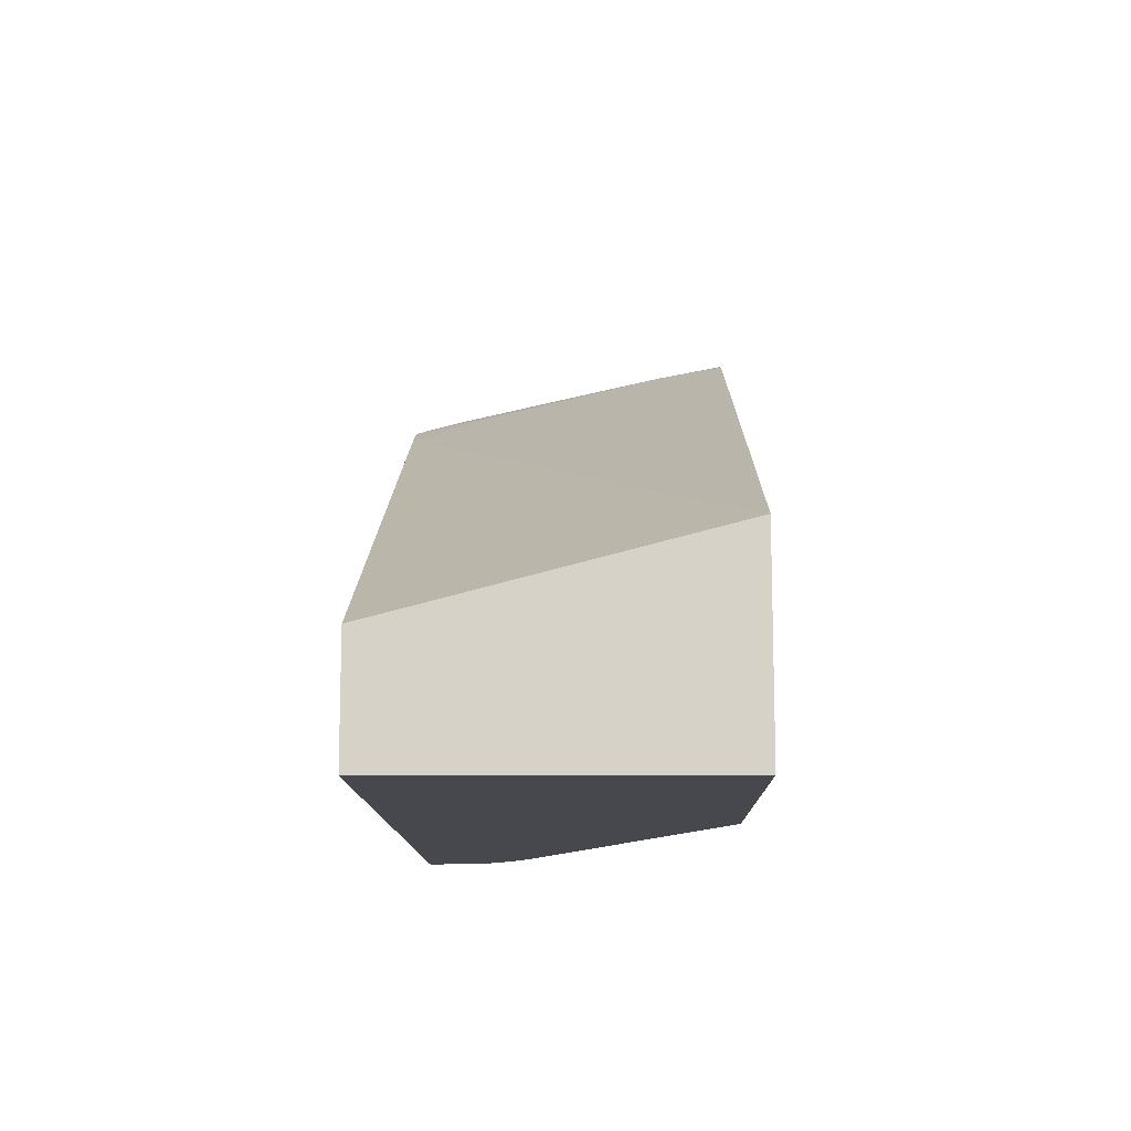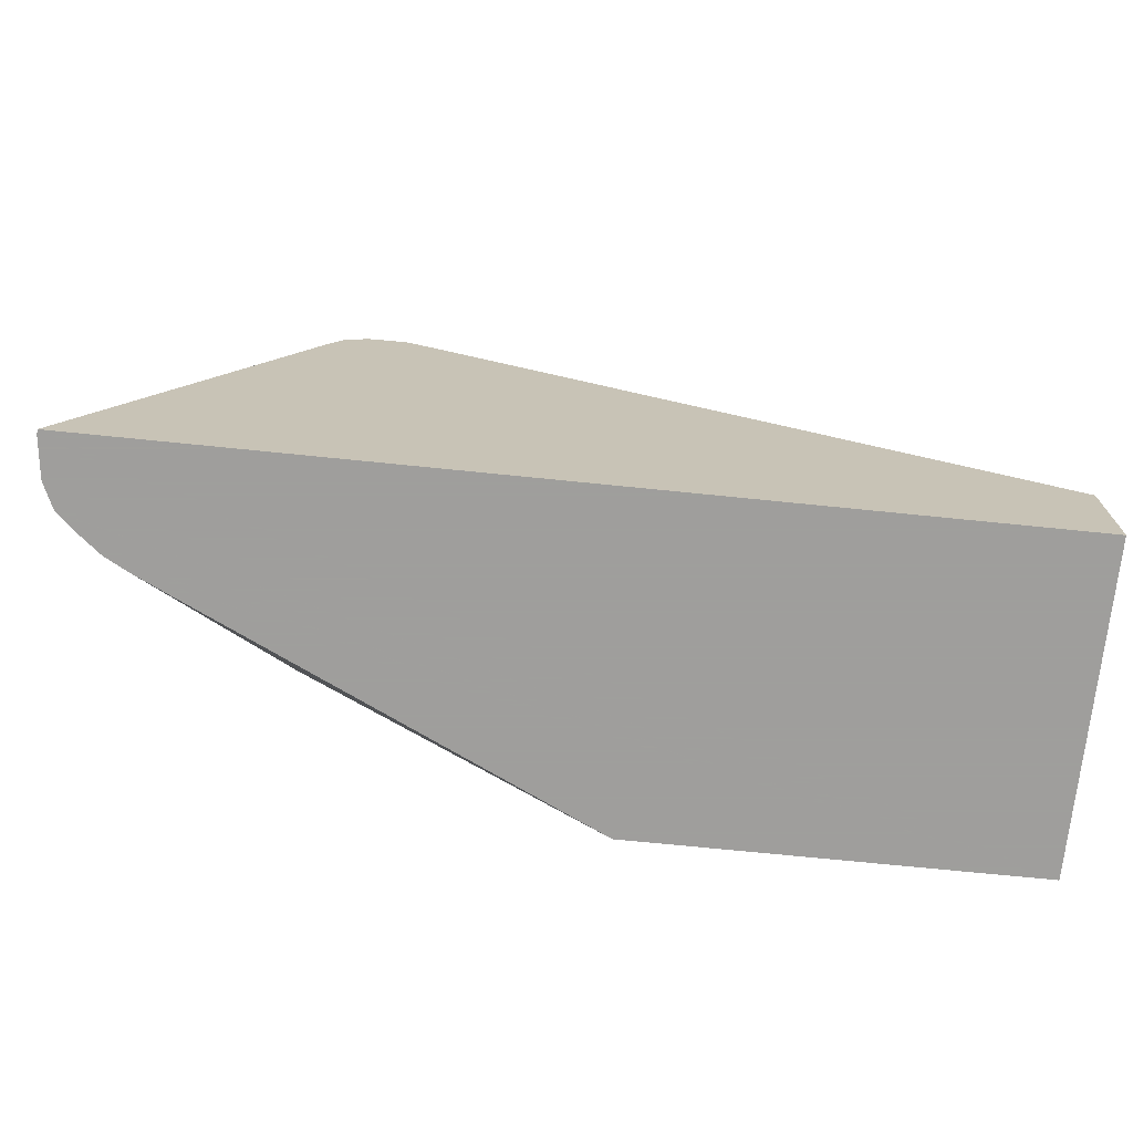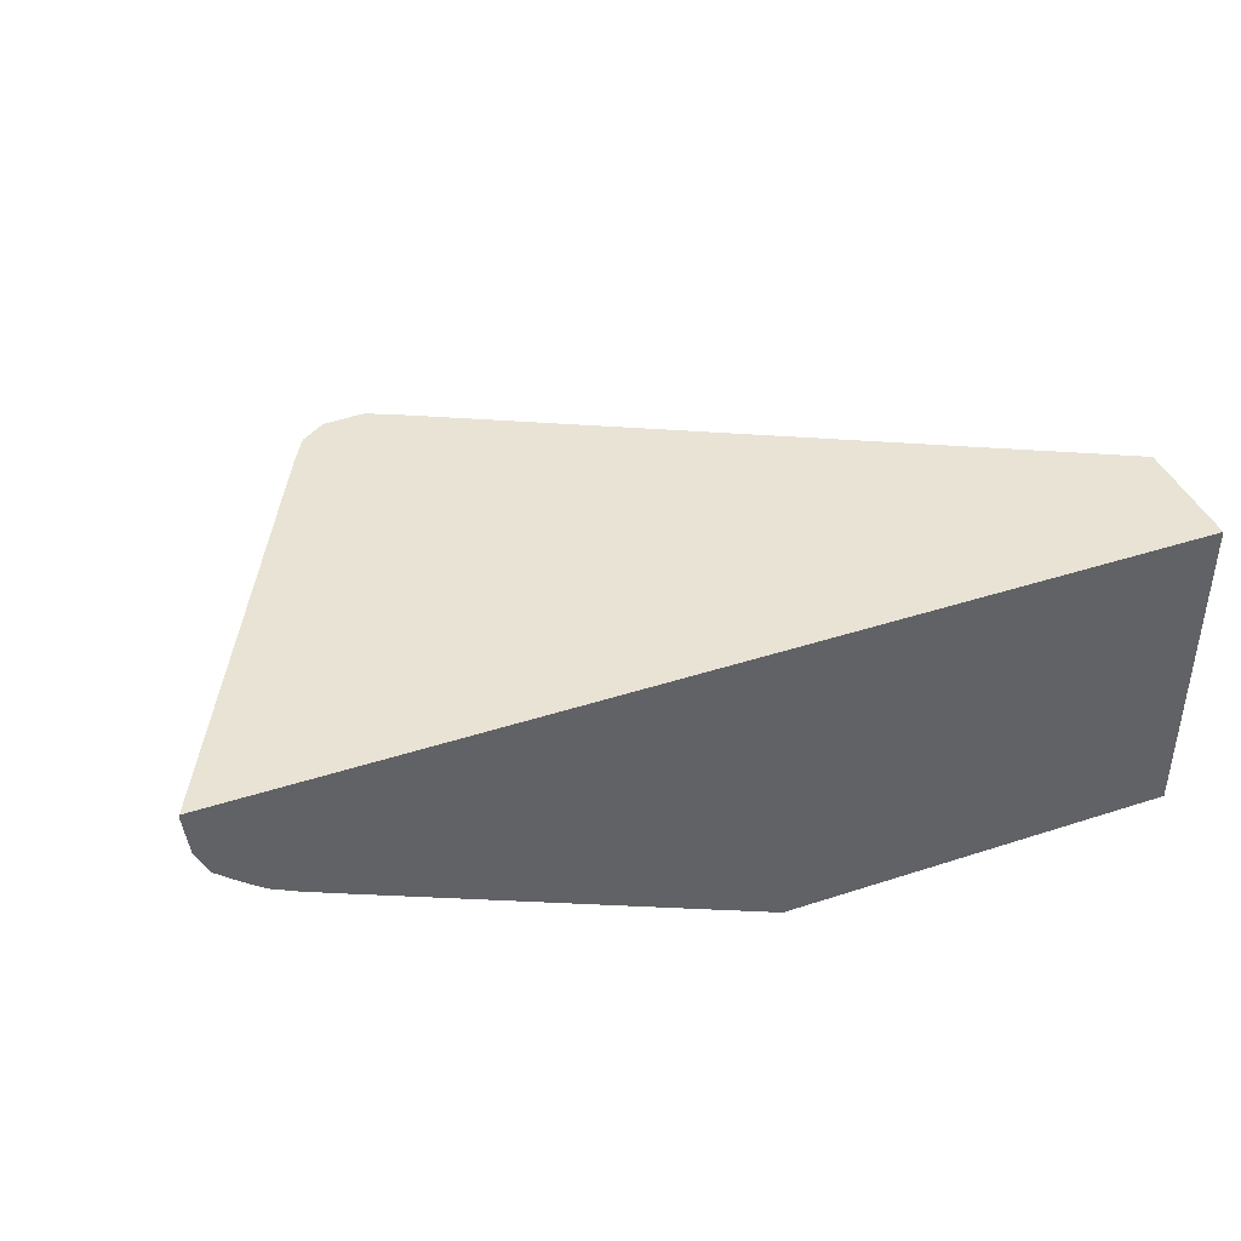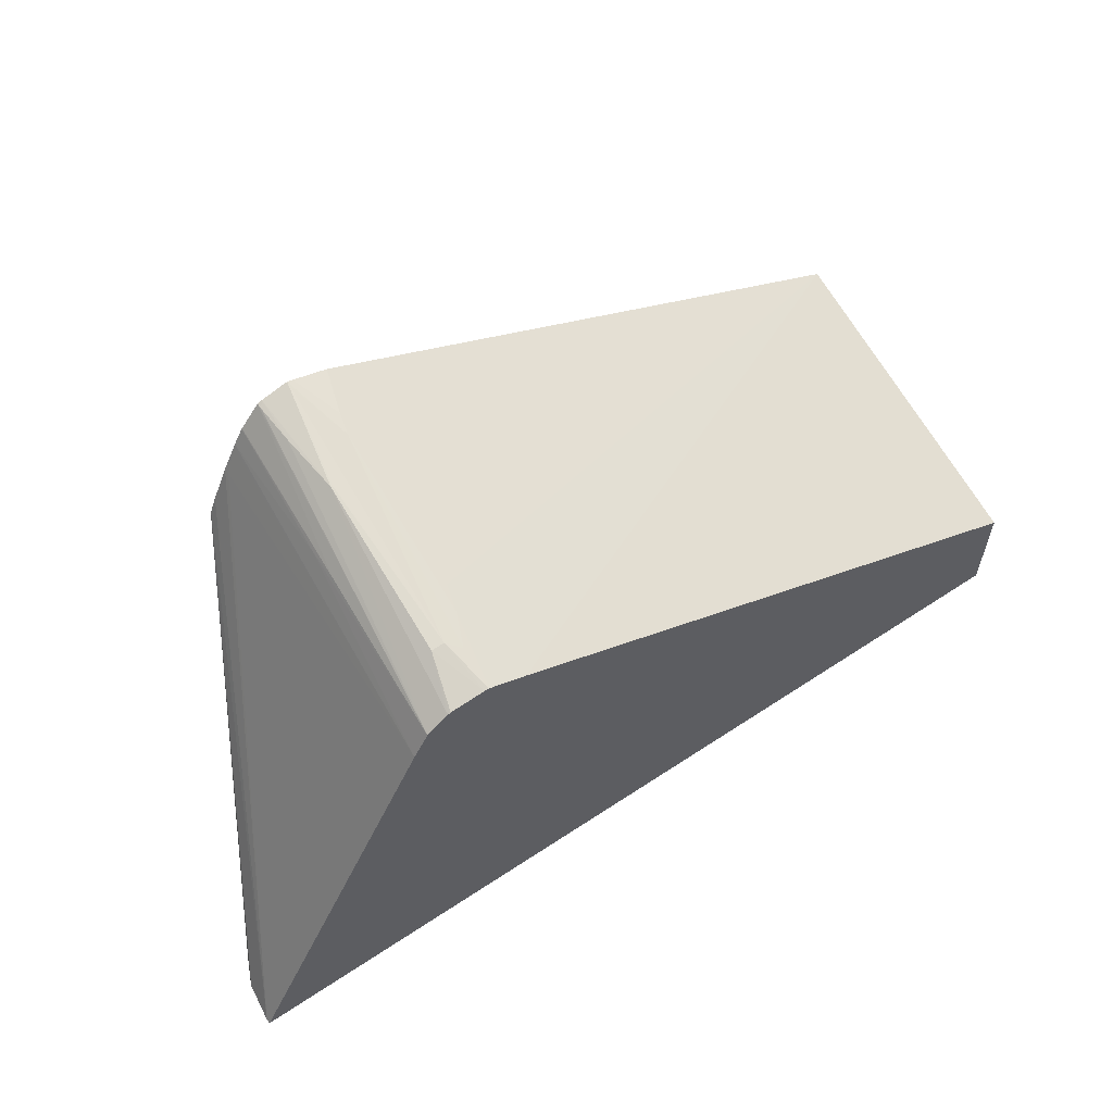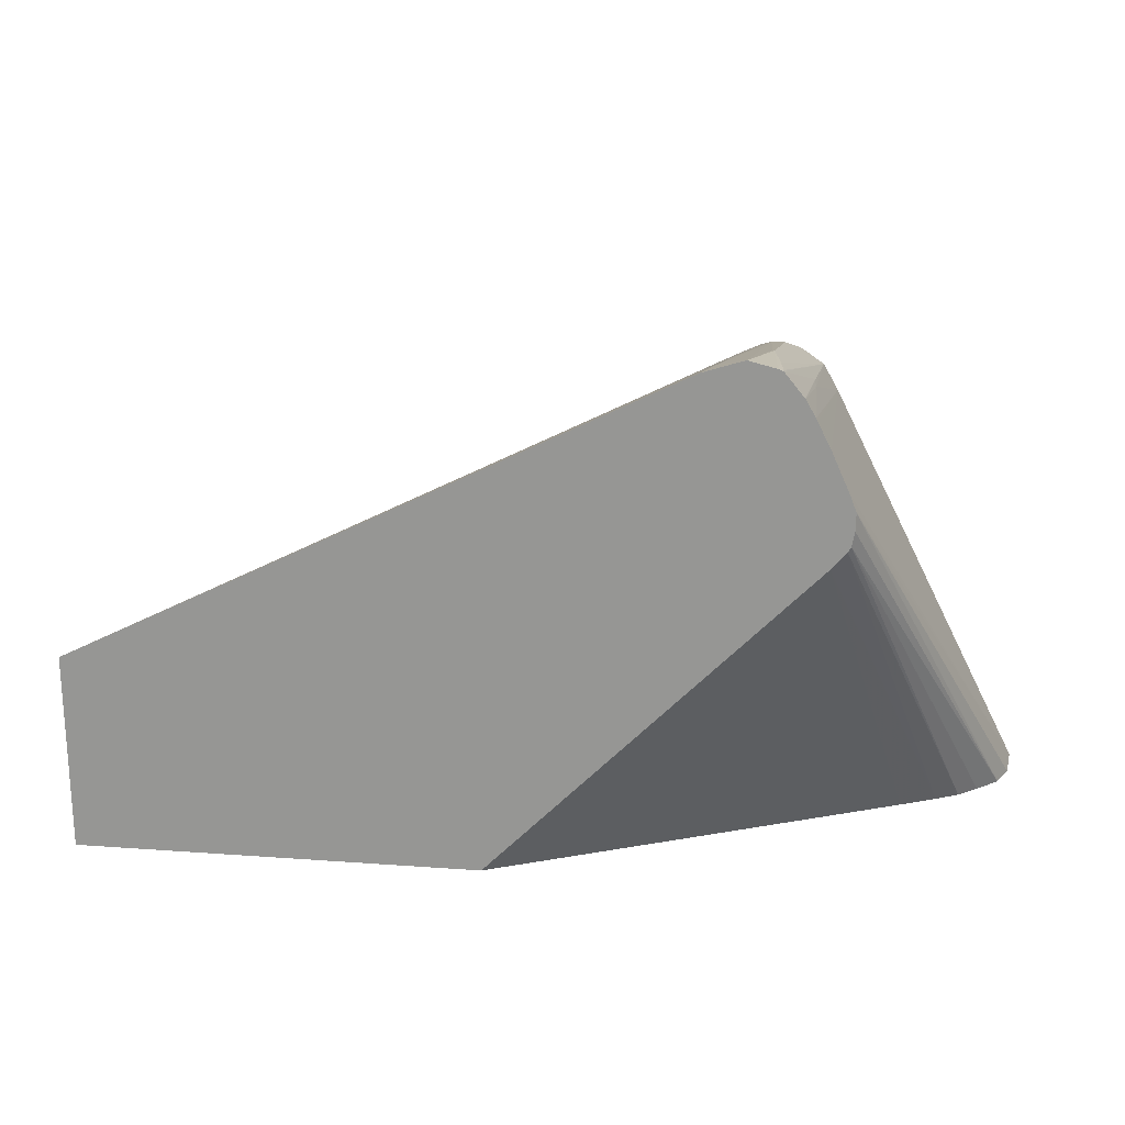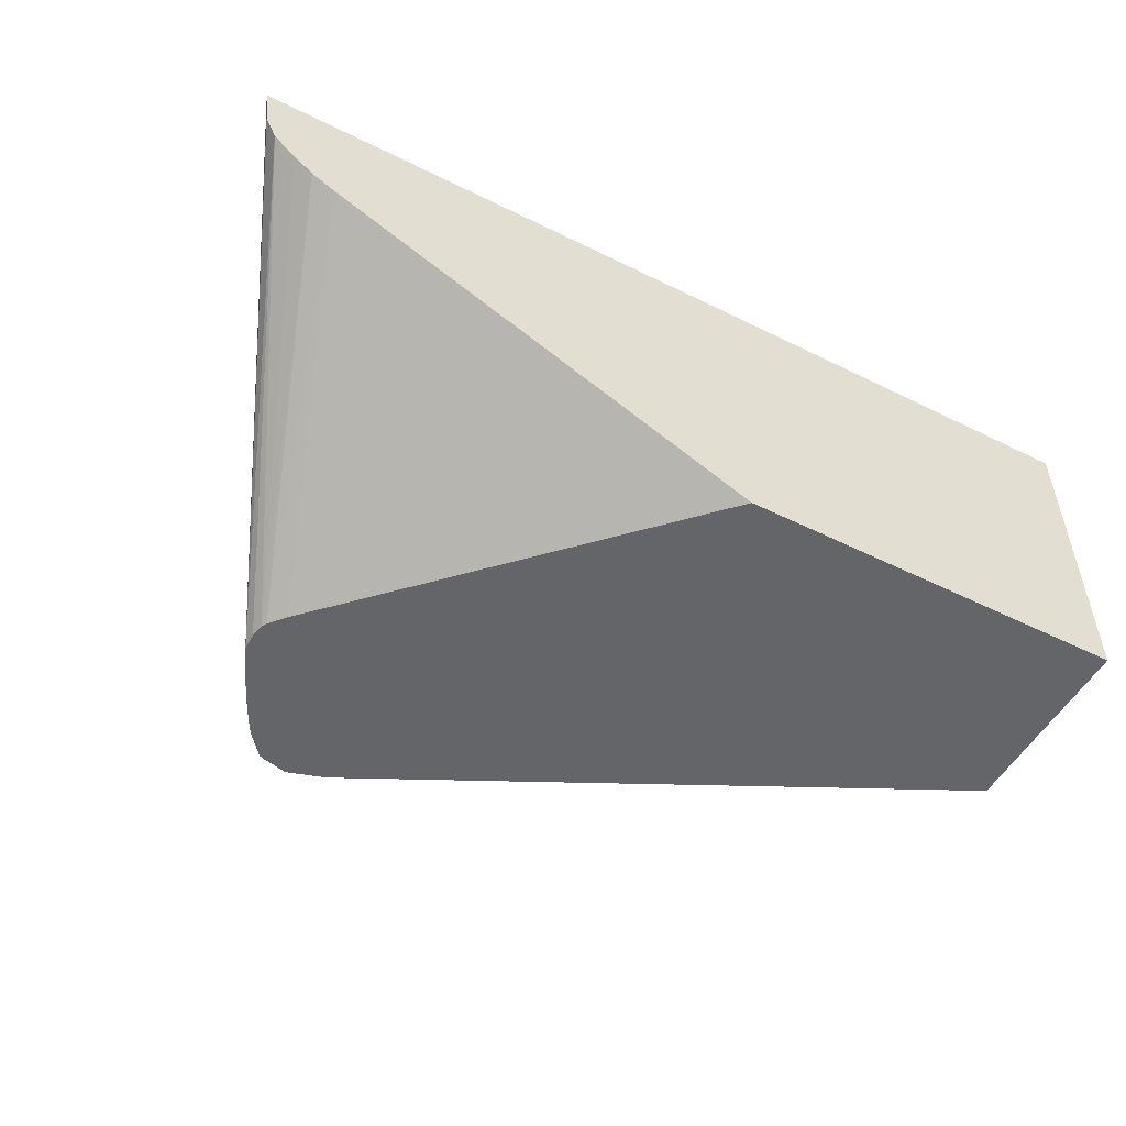
<metadata>
{"format":"obj","ext":"obj","renderer":"f3d","projection":"perspective","resolution":1024,"background":"white","views":[{"elev":-11.9,"azim":90.8,"up":"+Y"},{"elev":-71.1,"azim":-5.8,"up":"+Y"},{"elev":41.3,"azim":-21.6,"up":"+Z"},{"elev":60.1,"azim":-34.2,"up":"+Y"},{"elev":20.9,"azim":-172.6,"up":"+Y"},{"elev":-51.6,"azim":-28.2,"up":"+Z"}]}
</metadata>
<code>
v -0.0212 0.03533 0.01235
v -0.0212 0.03529 0.0125
v -0.02062 0.0348 0.0142
v -0.02104 0.03528 0.01235
v -0.02194 0.03514 0.01235
v -0.02175 0.03479 0.01526
v -0.0217 0.03479 0.01526
v -0.02153 0.03377 0.01992
v -0.02047 0.03488 0.01359
v -0.02118 0.03357 0.02021
v -0.02081 0.03364 0.01931
v -0.0206 0.03372 0.01859
v -0.003547 0.02669 0.01235
v -0.02009 0.03498 0.01235
v -0.02207 0.03509 0.01235
v -0.02207 0.03507 0.0125
v -0.02197 0.03496 0.01359
v -0.0219 0.03377 0.01992
v -0.02297 0.0328 0.02133
v -0.02236 0.03322 0.02133
v -0.02133 0.03331 0.02133
v -0.0212 0.0333 0.02133
v -0.0212 0.03334 0.0212
v -0.02009 0.03497 0.0124
v -0.02015 0.03281 0.02133
v -0.02011 0.03309 0.02011
v -0.003547 0.02436 0.02133
v -0.003547 0.02119 0.01235
v -0.02262 0.03443 0.01235
v -0.02261 0.03442 0.0125
v -0.02278 0.03364 0.01685
v -0.02228 0.03326 0.02133
v -0.02281 0.03368 0.01602
v -0.02297 0.03281 0.0212
v -0.02338 0.03207 0.02133
v -0.003547 0.02119 0.02133
v -0.01463 0.02119 0.01235
v -0.02288 0.03396 0.01235
v -0.02292 0.03388 0.01235
v -0.02328 0.03315 0.0125
v -0.02887 0.02119 0.0212
v -0.02886 0.02119 0.02133
v -0.02565 0.02119 0.01758
v -0.02339 0.03012 0.01235
v -0.02329 0.03315 0.01235
v -0.02874 0.02119 0.02011
v -0.02373 0.03217 0.0125
v -0.02374 0.03214 0.01235
v -0.02393 0.03168 0.01235
v -0.02662 0.02119 0.01805
v -0.02663 0.02119 0.01806
v -0.02379 0.03059 0.01235
v -0.02842 0.0212 0.0194
v -0.02842 0.02119 0.0194
v -0.02395 0.03162 0.01235
v -0.02727 0.02119 0.01841
v -0.02387 0.03074 0.01235
v -0.02728 0.02119 0.01841
v -0.02395 0.03158 0.01235
v -0.02394 0.03113 0.01235
v -0.02841 0.02119 0.01939
v -0.02782 0.02119 0.01886
f 29 38 33
f 28 46 54
f 28 54 61
f 28 61 62
f 28 62 58
f 28 50 43
f 28 56 51
f 28 51 50
f 28 43 37
f 29 33 31
f 28 41 46
f 28 58 56
f 28 42 41
f 19 33 34
f 19 32 20
f 19 21 32
f 19 22 21
f 19 25 22
f 19 27 25
f 19 42 36
f 19 35 42
f 19 34 35
f 19 31 33
f 18 32 21
f 29 31 30
f 18 20 32
f 28 36 42
f 33 38 35
f 53 55 54
f 35 38 39
f 16 19 17
f 57 62 61
f 57 58 62
f 54 57 61
f 54 60 57
f 54 59 60
f 54 55 59
f 52 58 57
f 52 56 58
f 51 56 52
f 46 55 53
f 46 49 55
f 46 53 54
f 45 48 47
f 44 51 52
f 44 50 51
f 43 50 44
f 41 49 46
f 41 48 49
f 41 47 48
f 41 45 47
f 40 45 41
f 39 45 40
f 37 43 44
f 35 41 42
f 35 40 41
f 35 39 40
f 33 35 34
f 15 19 16
f 19 36 27
f 15 30 31
f 3 8 10
f 3 9 4
f 2 8 3
f 2 7 8
f 1 7 2
f 1 6 7
f 1 5 6
f 1 15 5
f 1 29 15
f 1 38 29
f 1 39 38
f 1 45 39
f 1 48 45
f 1 49 48
f 1 55 49
f 1 59 55
f 1 60 59
f 1 57 60
f 1 52 57
f 1 44 52
f 1 37 44
f 1 13 28
f 1 14 13
f 1 4 14
f 1 3 4
f 1 2 3
f 15 31 19
f 3 10 11
f 3 11 12
f 1 28 37
f 3 13 9
f 15 29 30
f 3 12 13
f 13 25 27
f 13 26 25
f 13 14 24
f 13 27 36
f 12 26 13
f 12 25 26
f 11 25 12
f 11 22 25
f 11 23 22
f 10 23 11
f 9 13 24
f 13 36 28
f 8 23 10
f 9 24 14
f 5 16 17
f 5 17 6
f 6 8 7
f 6 17 19
f 6 18 8
f 4 9 14
f 6 20 18
f 8 18 21
f 8 21 22
f 8 22 23
f 6 19 20
f 5 15 16

</code>
